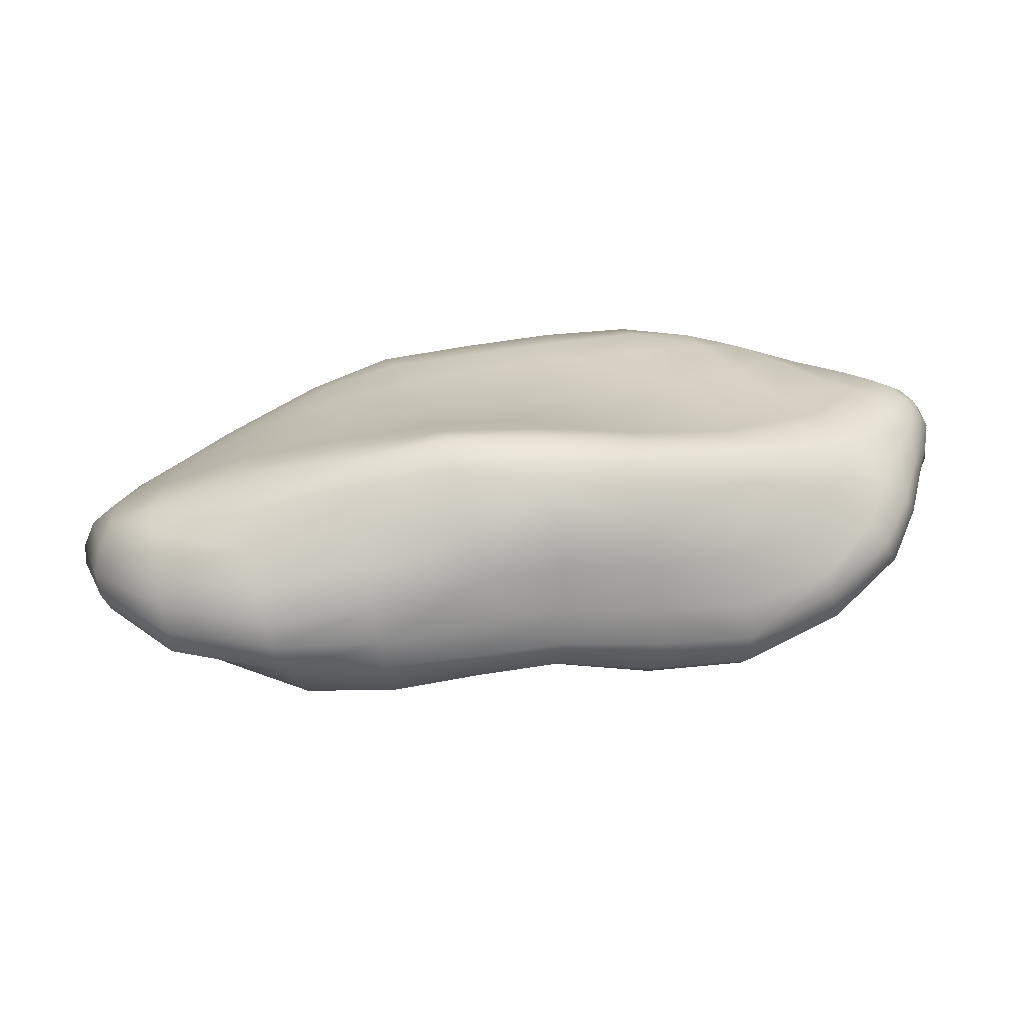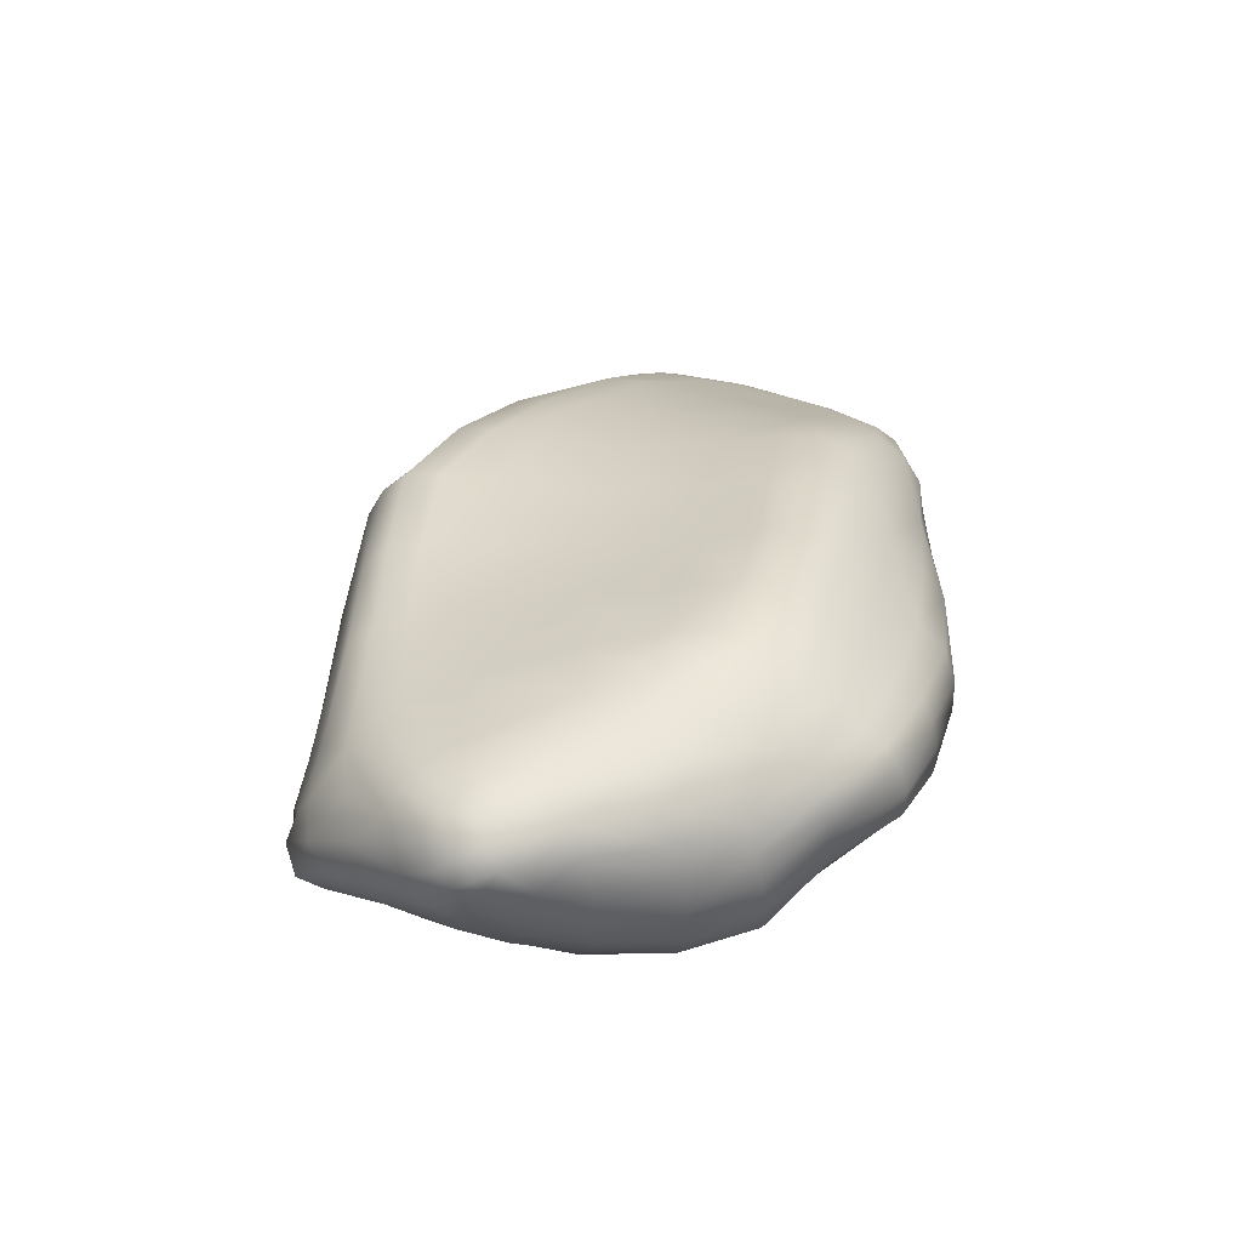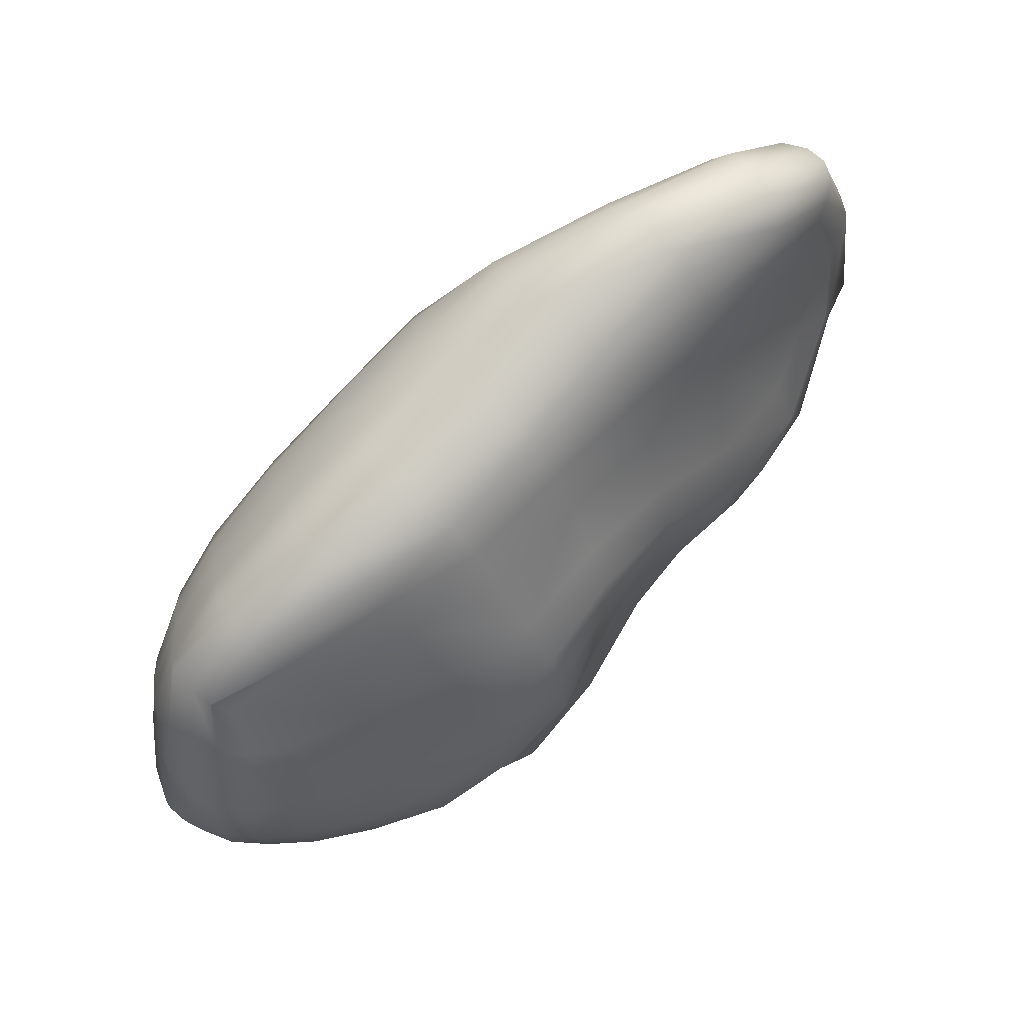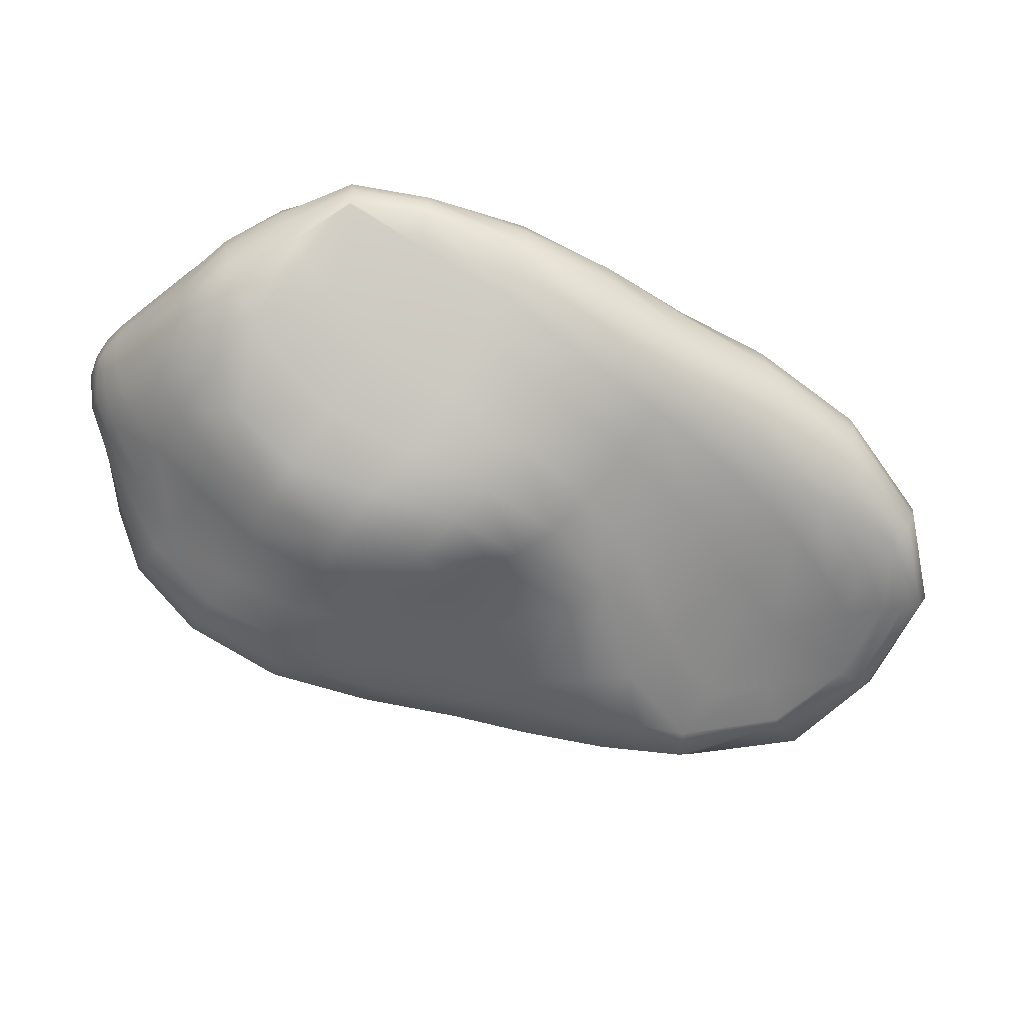
<metadata>
{"format":"obj","ext":"obj","renderer":"f3d","projection":"perspective","resolution":1024,"background":"white","views":[{"elev":12.7,"azim":140.4,"up":"+Y"},{"elev":33.9,"azim":-103.2,"up":"+Y"},{"elev":67.6,"azim":-47.4,"up":"+Z"},{"elev":-55.1,"azim":-44.6,"up":"+Y"}]}
</metadata>
<code>
g default
v -1.76 0.2942 -0.8229
v -1.487 0.09908 0.5062
v 1.431 0.1774 0.4177
v 0.6719 0.4272 0.6269
v -1.073 0.3647 -1.12
v -1.572 0.4345 -0.9784
v -1.288 0.662 -0.03682
v 1.16 -0.3765 0.2981
v 0.7883 -0.5653 -0.1447
v 1.151 -0.3108 0.7767
v -0.2794 -0.5762 -0.1806
v -0.6775 0.04912 -1.203
v -1.764 0.3456 -0.8497
v -1.734 0.2941 -0.9157
v -1.736 0.2423 -0.8561
v -1.743 0.2096 -0.7827
v -1.772 0.2918 -0.7621
v -1.774 0.3783 -0.7732
v -1.531 0.158 0.5278
v -1.536 -0.005608 0.2952
v -1.401 -0.09743 0.2904
v -1.192 -0.07139 0.5271
v -1.241 0.02109 0.6448
v 1.22 0.2688 0.1175
v 1.155 0.3249 0.2208
v 1.343 0.2207 0.4843
v 1.482 0.1167 0.3205
v 1.258 0.2031 0.0134
v 1.482 0.1313 0.5822
v 0.6864 0.3632 0.8603
v 1.014 0.2492 0.8245
v 0.848 0.3809 0.5069
v 0.4521 0.5027 0.5052
v 0.3396 0.5165 0.7554
v 0.6208 0.4552 0.2345
v -0.8833 0.2532 -1.174
v -1.077 0.198 -1.241
v -1.259 0.314 -1.156
v -1.381 0.4507 -1.017
v -1.391 0.5047 -0.9355
v -1.006 0.4456 -0.9928
v -1.478 0.3972 -1.041
v -1.547 0.3399 -1.04
v -1.63 0.4003 -0.9697
v -1.669 0.4549 -0.8909
v -1.565 0.4783 -0.933
v -1.37 0.6307 0.02934
v -1.241 0.6764 0.1794
v -1.173 0.692 0.04024
v -1.102 0.6693 -0.1381
v -1.289 0.6529 -0.182
v -1.432 0.6028 -0.1458
v 1.173 -0.3369 0.5442
v 0.9737 -0.3481 0.5454
v 0.9633 -0.4489 0.1491
v 1.324 -0.3887 0.212
v 1.382 -0.3119 0.5514
v 0.9974 -0.5237 -0.05887
v 0.6571 -0.5502 -0.2795
v 0.8082 -0.5146 -0.363
v 1.084 -0.514 -0.1567
v 0.5738 -0.5685 0.02218
v 0.4515 -0.5654 -0.1291
v 1.253 -0.2894 0.8951
v 0.9875 -0.2893 1.002
v 0.9588 -0.312 0.8311
v -0.263 -0.5779 0.04607
v -0.5249 -0.6638 -0.08132
v -0.4783 -0.6168 -0.3023
v -0.08357 -0.5208 -0.3096
v 0.05667 -0.5097 -0.1042
v -0.8072 0.1616 -1.191
v -0.4224 0.147 -1.101
v -0.3785 -0.00449 -1.131
v -0.3997 -0.2195 -1.143
v -0.7524 -0.08779 -1.272
v -0.9531 0.05751 -1.273
v -0.7302 -0.1911 -1.28
v -1.006 -0.01998 -1.325
v -1.197 0.1311 -1.268
v -1.087 -0.09805 -1.308
v -1.275 0.06952 -1.242
v -1.448 0.1809 -1.127
v -1.374 0.2452 -1.156
v -1.595 0.2729 -1.033
v -1.512 0.1293 -1.055
v -1.649 0.2087 -0.9896
v -1.701 0.3477 -0.9498
v -1.728 0.4097 -0.8787
v -1.734 0.4471 -0.7964
v -1.665 0.4931 -0.8172
v -1.73 0.4604 -0.6899
v -1.648 0.5106 -0.7214
v -1.534 0.5449 -0.7611
v -1.561 0.5197 -0.8494
v -1.351 0.53 -0.8312
v -1.011 0.4687 -0.906
v -1.508 0.565 -0.6173
v -1.32 0.5569 -0.6796
v -1.008 0.5131 -0.7226
v -0.5961 0.4736 -0.67
v -0.5468 0.4422 -0.8457
v -1.287 0.6155 -0.4029
v -1.035 0.5997 -0.4105
v -0.7064 0.5593 -0.3291
v -0.3538 0.5305 -0.202
v -0.1956 0.4821 -0.5571
v -0.8499 0.6567 -0.01582
v -0.5274 0.6249 0.1473
v -0.1784 0.5963 0.2755
v -0.01086 0.5281 -0.08285
v -0.9364 0.7046 0.1553
v -0.6121 0.6777 0.3221
v -0.2557 0.6442 0.4599
v 0.08268 0.6074 0.5943
v 0.1556 0.5645 0.4005
v -0.6817 0.6916 0.4604
v -0.3211 0.6553 0.6074
v 0.02299 0.6117 0.7498
v 0.3035 0.4891 0.9165
v -0.3868 0.6005 0.732
v -0.03794 0.5528 0.8769
v 0.2675 0.4396 1.043
v 0.6666 0.2507 1.172
v 0.6741 0.3018 1.059
v -0.09738 0.4479 0.9796
v 0.2322 0.3648 1.131
v 0.6591 0.1863 1.249
v 1.113 0.05143 1.199
v 1.09 0.1112 1.121
v 0.2136 0.2635 1.191
v 0.6489 0.1066 1.291
v 1.106 -0.03019 1.228
v 1.434 -0.07872 0.9956
v 1.421 0.02661 0.9361
v 0.6474 0.0135 1.293
v 1.079 -0.1227 1.237
v 1.425 -0.1621 1.013
v 1.609 -0.175 0.5453
v 1.613 -0.09749 0.5741
v 1.05 -0.2075 1.212
v 1.39 -0.2306 0.9938
v 1.558 -0.243 0.5566
v 1.509 -0.3425 0.1641
v 1.539 -0.2557 0.1588
v 1.327 -0.2648 0.9498
v 1.484 -0.2872 0.5536
v 1.354 -0.39 0.1944
v 1.203 -0.4057 -0.1649
v 0.8905 -0.3949 -0.4064
v 0.92 -0.2859 -0.4256
v 1.258 -0.2992 -0.1729
v 0.963 -0.1378 -0.4437
v 1.29 -0.2016 -0.1721
v 1.551 -0.1506 0.1662
v 1.3 -0.0683 -0.1308
v 1.552 -0.03254 0.1933
v 1.587 0.009302 0.5761
v 1.509 0.06633 0.25
v 1.527 0.09826 0.5789
v 1.374 0.09197 0.8738
v 1.349 0.1289 0.8048
v 1.062 0.1668 1.019
v 1.246 0.2163 0.6494
v 1.055 0.3481 0.3371
v 0.8567 0.4272 -0.0829
v 0.7714 0.4374 0.02333
v 0.5523 0.4983 -0.3475
v 0.475 0.4955 -0.2099
v 0.3164 0.5036 0.05795
v 0.1702 0.5101 -0.4271
v 0.2569 0.5088 -0.5872
v -0.1287 0.4679 -0.7255
v 0.3165 0.4929 -0.7055
v -0.08794 0.4507 -0.834
v -0.519 0.4223 -0.9466
v -0.05672 0.3822 -0.9131
v -0.5243 0.3695 -1.037
v -0.03827 0.2744 -0.957
v -0.469 0.2634 -1.068
v -0.0235 0.1505 -1.001
v 0.3766 0.1726 -0.8579
v 0.3544 0.01268 -0.8595
v -0.02283 -0.01401 -1.01
v 0.3787 0.3063 -0.8391
v 0.6436 0.2784 -0.6045
v 0.6504 0.1394 -0.6624
v 0.356 0.4135 -0.7837
v 0.636 0.3942 -0.5391
v 0.9537 0.3068 -0.2616
v 0.9569 0.1834 -0.3285
v 0.6088 0.4879 -0.4606
v 0.9295 0.3959 -0.1803
v 1.294 0.06365 -0.06202
v 0.9704 0.02419 -0.4047
v 0.6374 -0.03891 -0.6774
v 0.6198 -0.2213 -0.6517
v 0.3287 -0.1802 -0.8312
v 0.5966 -0.3525 -0.6328
v 0.3155 -0.3137 -0.8145
v -0.05151 -0.3475 -0.9713
v -0.03676 -0.196 -0.9913
v -0.4158 -0.3561 -1.131
v -0.07796 -0.4641 -0.9185
v -0.4506 -0.461 -1.093
v -0.7955 -0.3043 -1.253
v -0.5049 -0.5094 -0.9929
v -0.8296 -0.3525 -1.155
v -1.116 -0.1411 -1.22
v -0.864 -0.383 -1.037
v -1.136 -0.1853 -1.108
v -1.344 -0.0445 -1.061
v -1.314 0.008262 -1.164
v -1.553 0.0784 -0.9677
v -1.381 -0.1032 -0.932
v -1.584 0.01756 -0.8706
v -1.696 0.1177 -0.822
v -1.686 0.1637 -0.9063
v -1.606 -0.04713 -0.7194
v -1.709 0.07198 -0.7051
v -1.754 0.1799 -0.6831
v -1.728 0.01296 -0.4841
v -1.765 0.1396 -0.4904
v -1.774 0.2598 -0.5007
v -1.778 0.2788 -0.6682
v -1.762 0.3701 -0.5182
v -1.775 0.3769 -0.6686
v -1.72 0.4662 -0.5445
v -1.743 0.349 -0.2554
v -1.691 0.4476 -0.2785
v -1.608 0.5258 -0.3102
v -1.629 0.522 -0.5811
v -1.48 0.5852 -0.3527
v -1.562 0.5332 -0.08198
v -1.645 0.4537 -0.04711
v -1.554 0.5007 0.1644
v -1.482 0.5695 0.1168
v -1.381 0.521 0.3743
v -1.307 0.6066 0.2952
v -1.065 0.6425 0.4053
v -1.008 0.7085 0.2932
v -1.129 0.545 0.512
v -0.809 0.5298 0.6818
v -0.746 0.6344 0.5729
v -1.446 0.4517 0.4332
v -1.195 0.4508 0.6142
v -0.8726 0.4109 0.802
v -0.5059 0.3677 0.9491
v -0.4519 0.4927 0.8428
v -1.245 0.3773 0.6856
v -0.9152 0.3075 0.8898
v -0.54 0.2514 1.022
v -0.1621 0.191 1.112
v -0.1404 0.3218 1.069
v -0.933 0.1906 0.9237
v -0.5542 0.1204 1.035
v -0.1714 0.06008 1.105
v 0.2157 0.01401 1.2
v 0.2126 0.1421 1.211
v -0.5601 -0.008422 1.004
v -0.176 -0.06904 1.081
v 0.2299 -0.1057 1.153
v 0.6521 -0.1657 1.177
v 0.6521 -0.07769 1.255
v -0.1655 -0.1743 1.006
v 0.2484 -0.2025 1.055
v 0.6534 -0.2499 1.072
v 1.032 -0.2584 1.136
v 0.2651 -0.2773 0.9086
v 0.6577 -0.3046 0.8948
v 0.272 -0.3499 0.6716
v 0.648 -0.3521 0.6059
v 0.2416 -0.4519 0.4011
v 0.596 -0.4816 0.2318
v 0.202 -0.5192 0.2339
v -0.1418 -0.4378 0.4712
v -0.1688 -0.5283 0.3135
v -0.2062 -0.5601 0.1423
v 0.151 -0.5286 0.08125
v 0.3393 -0.5172 -0.3132
v 0.1157 -0.5001 -0.5079
v 0.2185 -0.4556 -0.6397
v 0.4497 -0.4884 -0.4528
v 0.2798 -0.416 -0.7528
v 0.5442 -0.4517 -0.5815
v -0.1433 -0.5157 -0.8186
v -0.2272 -0.5542 -0.7039
v -0.5656 -0.546 -0.8707
v -0.3595 -0.5722 -0.5002
v -0.6472 -0.5652 -0.6947
v -0.9044 -0.4075 -0.8668
v -0.7325 -0.5908 -0.4701
v -0.9841 -0.4598 -0.6133
v -1.23 -0.303 -0.6765
v -1.158 -0.2279 -0.959
v -1.443 -0.1757 -0.7175
v -1.316 -0.3658 -0.4726
v -1.505 -0.2286 -0.4844
v -1.634 -0.105 -0.4829
v -1.559 -0.2265 -0.2351
v -1.68 -0.1246 -0.2126
v -1.754 -0.01407 -0.2061
v -1.683 -0.07275 0.0524
v -1.735 0.04584 0.04641
v -1.752 0.1618 0.02859
v -1.774 0.111 -0.2118
v -1.745 0.2681 0.004123
v -1.768 0.2359 -0.2343
v -1.703 0.3639 -0.02223
v -1.646 0.3698 0.2234
v -1.607 0.4362 0.1955
v -1.493 0.3992 0.4814
v -1.658 0.2944 0.2491
v -1.525 0.3523 0.52
v -1.275 0.2976 0.7189
v -1.533 0.2467 0.5492
v -1.293 0.2098 0.7333
v -0.9351 0.07601 0.9231
v -1.296 0.116 0.7259
v -0.9348 -0.01787 0.8669
v -0.5603 -0.131 0.9466
v -0.9148 -0.1022 0.7725
v -0.5459 -0.2293 0.8372
v -0.1487 -0.2532 0.8849
v -0.5294 -0.34 0.6745
v -0.1334 -0.3275 0.6974
v -0.5232 -0.468 0.4837
v -0.8781 -0.2071 0.6274
v -0.8385 -0.3602 0.4108
v -0.8165 -0.4922 0.1589
v -0.5203 -0.5814 0.2912
v -0.8175 -0.5622 -0.04676
v -0.5352 -0.6323 0.1213
v -0.7971 -0.6175 -0.2618
v -1.108 -0.4797 -0.2142
v -1.071 -0.5206 -0.409
v -1.371 -0.3447 -0.2541
v -1.129 -0.3853 0.0275
v -1.399 -0.2551 0.005258
v -1.564 -0.1617 0.02494
v -1.601 0.07993 0.29
v -1.528 0.1556 0.5402
v -1.642 0.2039 0.2666
v -1.146 -0.2263 0.319
g rock_01_low:Group1
f 1 13 14 15
f 1 15 16 17
f 1 17 18 13
f 2 19 20 21
f 2 22 23 19
f 3 24 25 26
f 3 27 28 24
f 3 26 29 27
f 4 30 31 32
f 4 33 34 30
f 4 32 35 33
f 5 36 37 38
f 5 39 40 41
f 5 38 42 39
f 6 42 43 44
f 6 44 45 46
f 6 46 39 42
f 7 47 48 49
f 7 49 50 51
f 7 51 52 47
f 8 53 54 55
f 8 56 57 53
f 8 55 58 56
f 9 59 60 61
f 62 63 59 9
f 9 61 58 62
f 10 64 65 66
f 10 66 54 53
f 10 53 57 64
f 11 67 68 69
f 11 70 71 67
f 12 72 73 74
f 12 74 75 76
f 12 76 77 72
f 77 76 78 79
f 77 79 80 37
f 77 37 36 72
f 80 79 81 82
f 80 82 83 84
f 80 84 38 37
f 84 83 85 43
f 84 43 42 38
f 85 83 86 87
f 85 87 14 88
f 85 88 44 43
f 88 14 13 89
f 88 89 45 44
f 89 13 18 90
f 89 90 91 45
f 91 90 92 93
f 91 93 94 95
f 91 95 46 45
f 95 40 39 46
f 95 94 96 40
f 96 97 41 40
f 96 94 98 99
f 96 99 100 97
f 100 101 102 97
f 100 99 103 104
f 100 104 105 101
f 105 106 107 101
f 105 104 50 108
f 105 108 109 106
f 109 110 111 106
f 109 108 112 113
f 109 113 114 110
f 114 115 116 110
f 114 113 117 118
f 114 118 119 115
f 119 120 34 115
f 119 118 121 122
f 119 122 123 120
f 123 124 125 120
f 123 122 126 127
f 123 127 128 124
f 128 129 130 124
f 128 127 131 132
f 128 132 133 129
f 133 134 135 129
f 133 132 136 137
f 133 137 138 134
f 138 139 140 134
f 138 137 141 142
f 138 142 143 139
f 143 144 145 139
f 143 142 146 147
f 143 147 148 144
f 148 147 57 56
f 148 56 58 61
f 148 61 149 144
f 149 61 60 150
f 149 150 151 152
f 149 152 145 144
f 152 151 153 154
f 152 154 155 145
f 155 140 139 145
f 155 154 156 157
f 155 157 158 140
f 158 157 159 160
f 158 160 161 135
f 158 135 134 140
f 161 160 29 162
f 161 162 163 130
f 161 130 129 135
f 163 162 164 31
f 163 31 30 125
f 163 125 124 130
f 164 26 25 165
f 164 165 32 31
f 164 162 29 26
f 165 25 166 167
f 165 167 35 32
f 167 166 168 169
f 167 169 170 35
f 170 169 171 111
f 170 111 110 116
f 170 116 33 35
f 171 169 168 172
f 171 172 173 107
f 171 107 106 111
f 173 172 174 175
f 173 175 176 102
f 173 102 101 107
f 176 175 177 178
f 176 178 5 41
f 176 41 97 102
f 178 177 179 180
f 178 180 36 5
f 180 179 181 73
f 180 73 72 36
f 181 182 183 184
f 181 184 74 73
f 181 179 185 182
f 185 186 187 182
f 185 179 177 188
f 185 188 189 186
f 189 190 191 186
f 189 188 174 192
f 189 192 193 190
f 193 24 28 190
f 193 192 168 166
f 193 166 25 24
f 192 174 172 168
f 191 194 156 195
f 191 195 187 186
f 191 190 28 194
f 195 156 154 153
f 195 153 196 187
f 196 153 151 197
f 196 197 198 183
f 196 183 182 187
f 198 197 199 200
f 198 200 201 202
f 198 202 184 183
f 202 201 203 75
f 202 75 74 184
f 203 201 204 205
f 203 205 206 78
f 203 78 76 75
f 206 205 207 208
f 206 208 209 81
f 206 81 79 78
f 209 208 210 211
f 209 211 212 213
f 209 213 82 81
f 213 212 214 86
f 213 86 83 82
f 214 212 215 216
f 214 216 217 218
f 214 218 87 86
f 218 217 16 15
f 218 15 14 87
f 217 216 219 220
f 217 220 221 16
f 221 220 222 223
f 221 223 224 225
f 221 225 17 16
f 225 224 226 227
f 225 227 18 17
f 227 226 228 92
f 227 92 90 18
f 228 226 229 230
f 228 230 231 232
f 228 232 93 92
f 232 231 233 98
f 232 98 94 93
f 233 103 99 98
f 233 231 234 52
f 233 52 51 103
f 234 235 236 237
f 234 237 47 52
f 234 231 230 235
f 237 236 238 239
f 237 239 48 47
f 239 240 241 48
f 239 238 242 240
f 242 243 244 240
f 242 238 245 246
f 242 246 247 243
f 247 248 249 243
f 247 246 250 251
f 247 251 252 248
f 252 253 254 248
f 252 251 255 256
f 252 256 257 253
f 257 258 259 253
f 257 256 260 261
f 257 261 262 258
f 262 263 264 258
f 262 261 265 266
f 262 266 267 263
f 267 65 268 263
f 267 266 269 270
f 267 270 66 65
f 270 269 271 272
f 270 272 54 66
f 272 271 273 274
f 272 274 55 54
f 274 273 275 62
f 274 62 58 55
f 275 273 276 277
f 275 277 278 279
f 275 279 63 62
f 279 278 67 71
f 279 71 280 63
f 280 71 70 281
f 280 281 282 283
f 280 283 59 63
f 283 282 284 285
f 283 285 60 59
f 285 284 200 199
f 285 199 150 60
f 284 282 286 204
f 284 204 201 200
f 286 282 281 287
f 286 287 288 207
f 286 207 205 204
f 288 287 289 290
f 288 290 291 210
f 288 210 208 207
f 291 290 292 293
f 291 293 294 295
f 291 295 211 210
f 295 294 296 215
f 295 215 212 211
f 296 294 297 298
f 296 298 299 219
f 296 219 216 215
f 299 298 300 301
f 299 301 302 222
f 299 222 220 219
f 302 301 303 304
f 302 304 305 306
f 302 306 223 222
f 306 305 307 308
f 306 308 224 223
f 308 307 309 229
f 308 229 226 224
f 309 307 310 311
f 309 311 236 235
f 309 235 230 229
f 311 310 312 245
f 311 245 238 236
f 312 250 246 245
f 312 310 313 314
f 312 314 315 250
f 315 255 251 250
f 315 314 316 317
f 315 317 318 255
f 318 260 256 255
f 318 317 319 320
f 318 320 321 260
f 321 265 261 260
f 321 320 322 323
f 321 323 324 265
f 324 269 266 265
f 324 323 325 326
f 324 326 271 269
f 326 325 327 276
f 326 276 273 271
f 327 325 328 329
f 327 329 330 331
f 327 331 277 276
f 331 330 332 333
f 331 333 278 277
f 333 332 334 68
f 333 68 67 278
f 334 332 335 336
f 334 336 293 292
f 334 292 69 68
f 336 335 337 297
f 336 297 294 293
f 337 335 338 339
f 337 339 340 300
f 337 300 298 297
f 340 339 21 20
f 340 20 341 303
f 340 303 301 300
f 341 20 19 342
f 341 342 316 343
f 341 343 304 303
f 343 316 314 313
f 343 313 305 304
f 342 319 317 316
f 342 19 23 319
f 339 338 344 21
f 344 329 328 22
f 344 22 2 21
f 344 338 330 329
f 338 335 332 330
f 328 325 323 322
f 328 322 23 22
f 322 320 319 23
f 313 310 307 305
f 292 290 289 69
f 289 70 11 69
f 289 287 281 70
f 268 146 142 141
f 268 141 264 263
f 268 65 64 146
f 264 141 137 136
f 264 136 259 258
f 259 136 132 131
f 259 131 254 253
f 254 131 127 126
f 254 126 249 248
f 249 126 122 121
f 249 121 244 243
f 244 121 118 117
f 244 117 241 240
f 241 117 113 112
f 241 112 49 48
f 199 197 151 150
f 194 159 157 156
f 194 28 27 159
f 188 177 175 174
f 160 159 27 29
f 147 146 64 57
f 125 30 34 120
f 116 115 34 33
f 112 108 50 49
f 104 103 51 50

</code>
